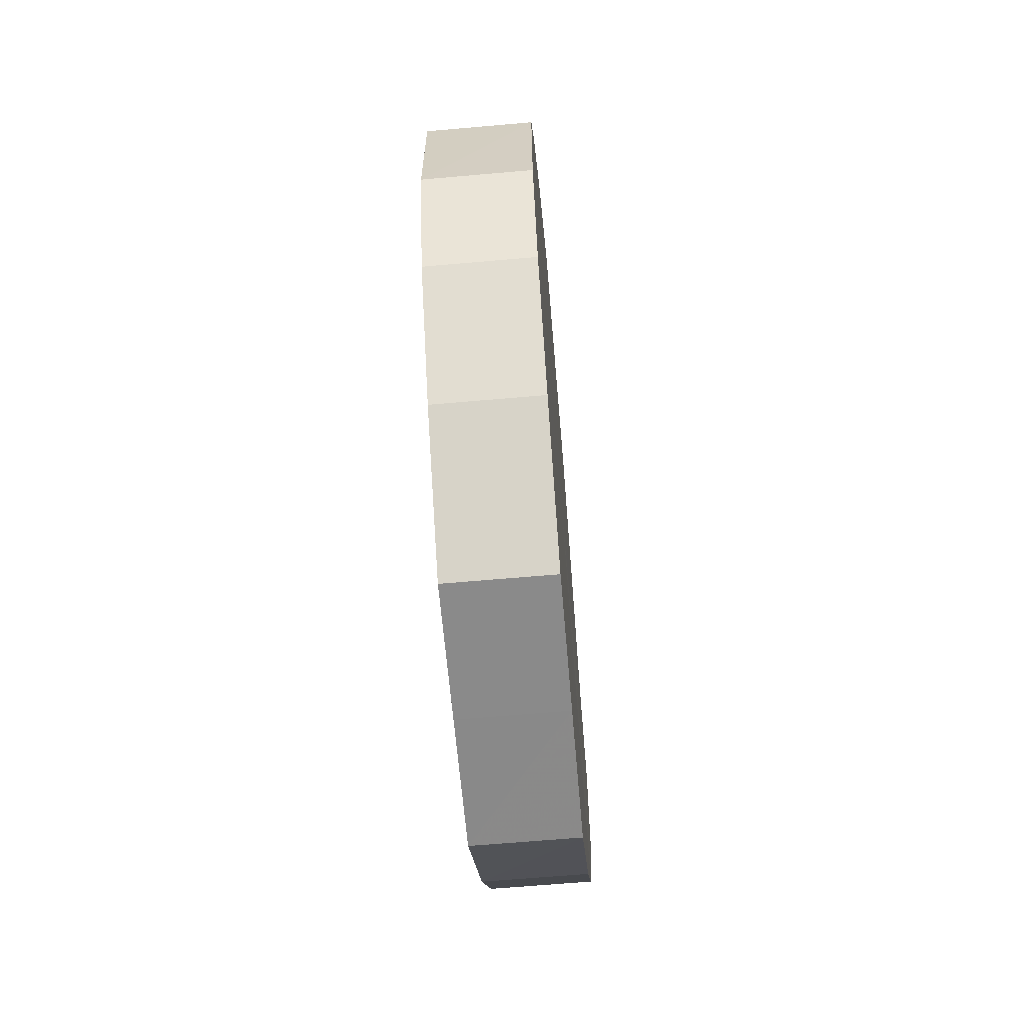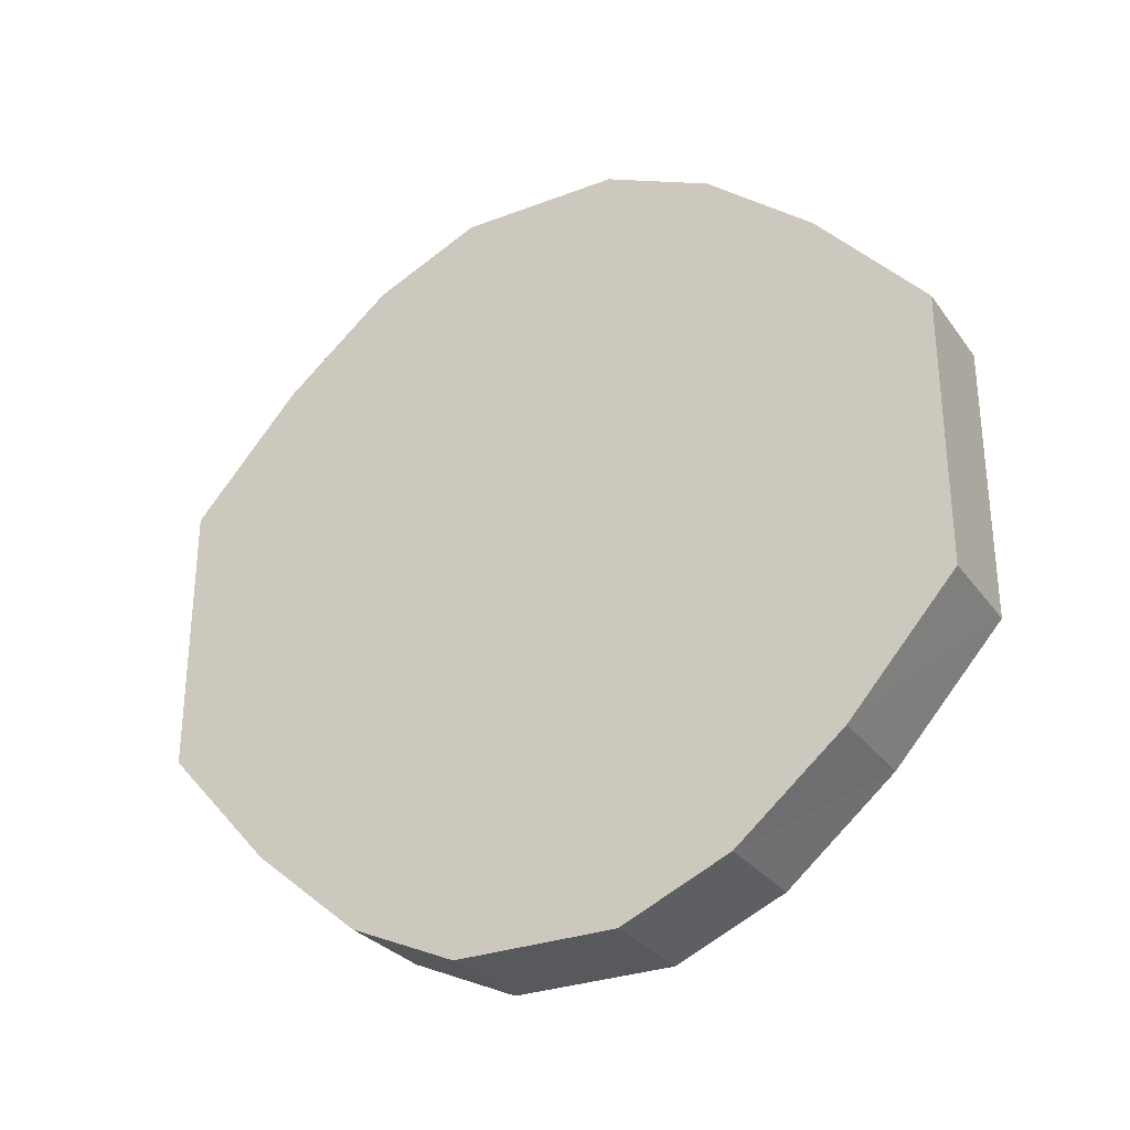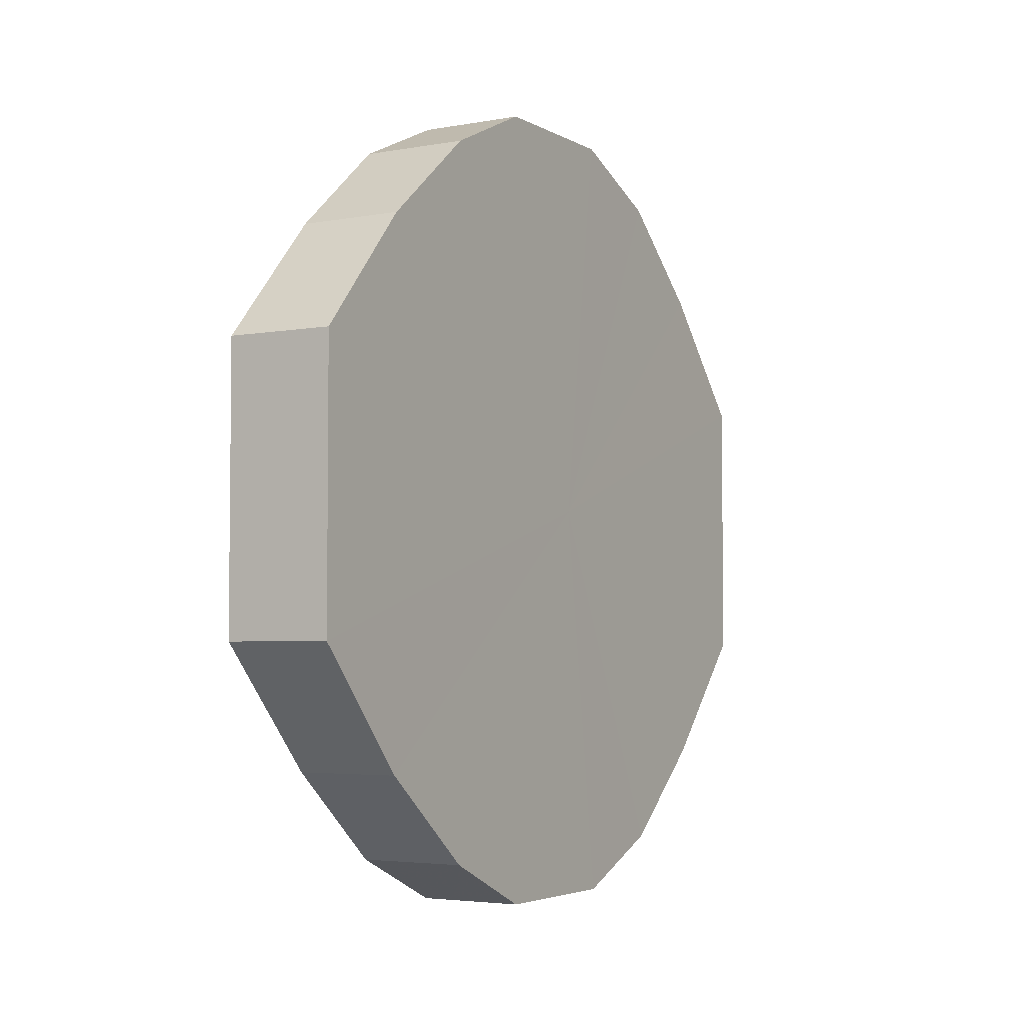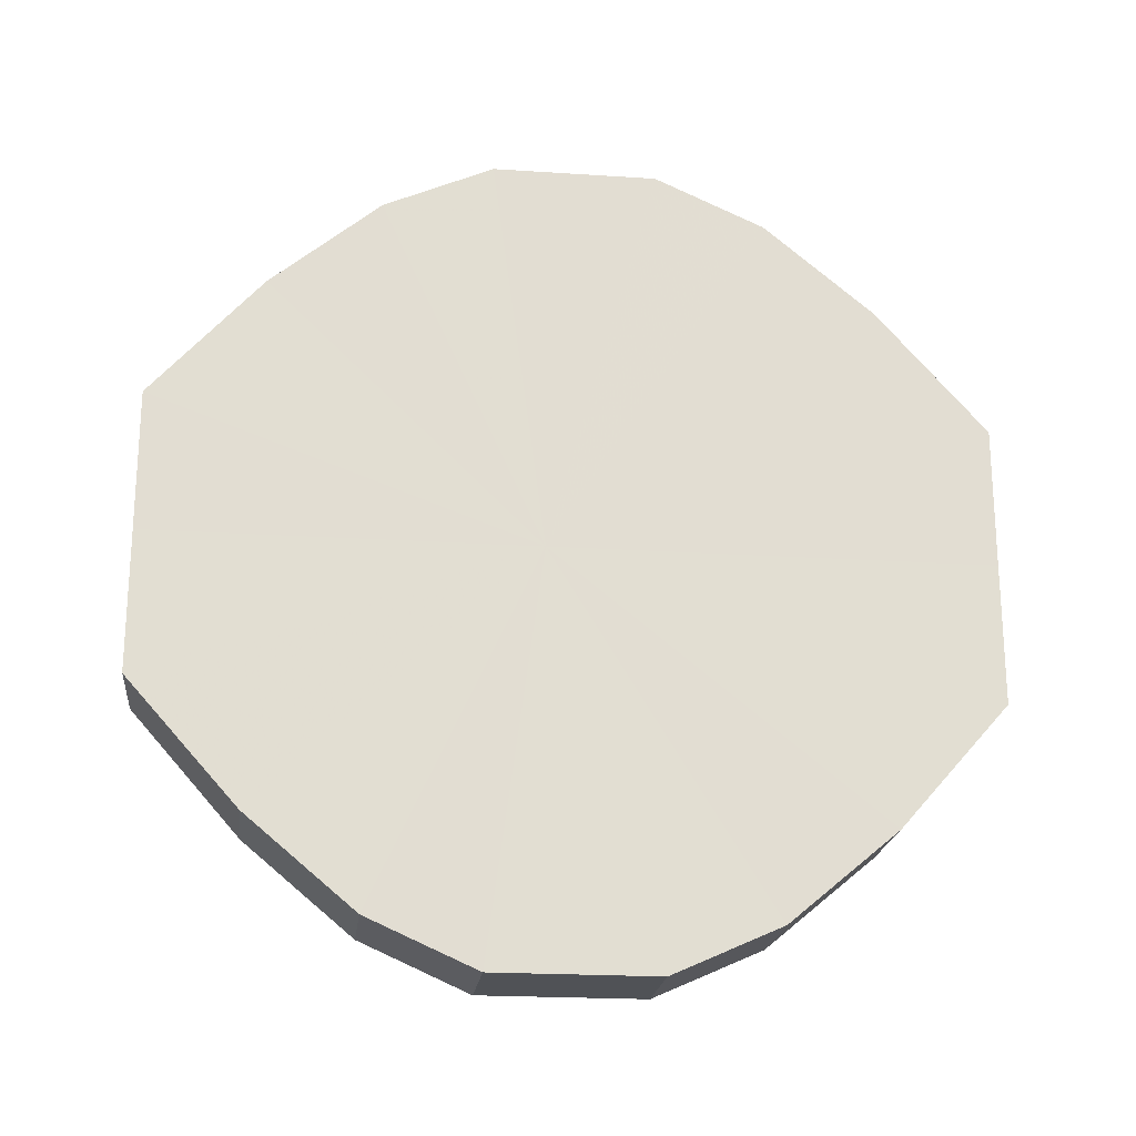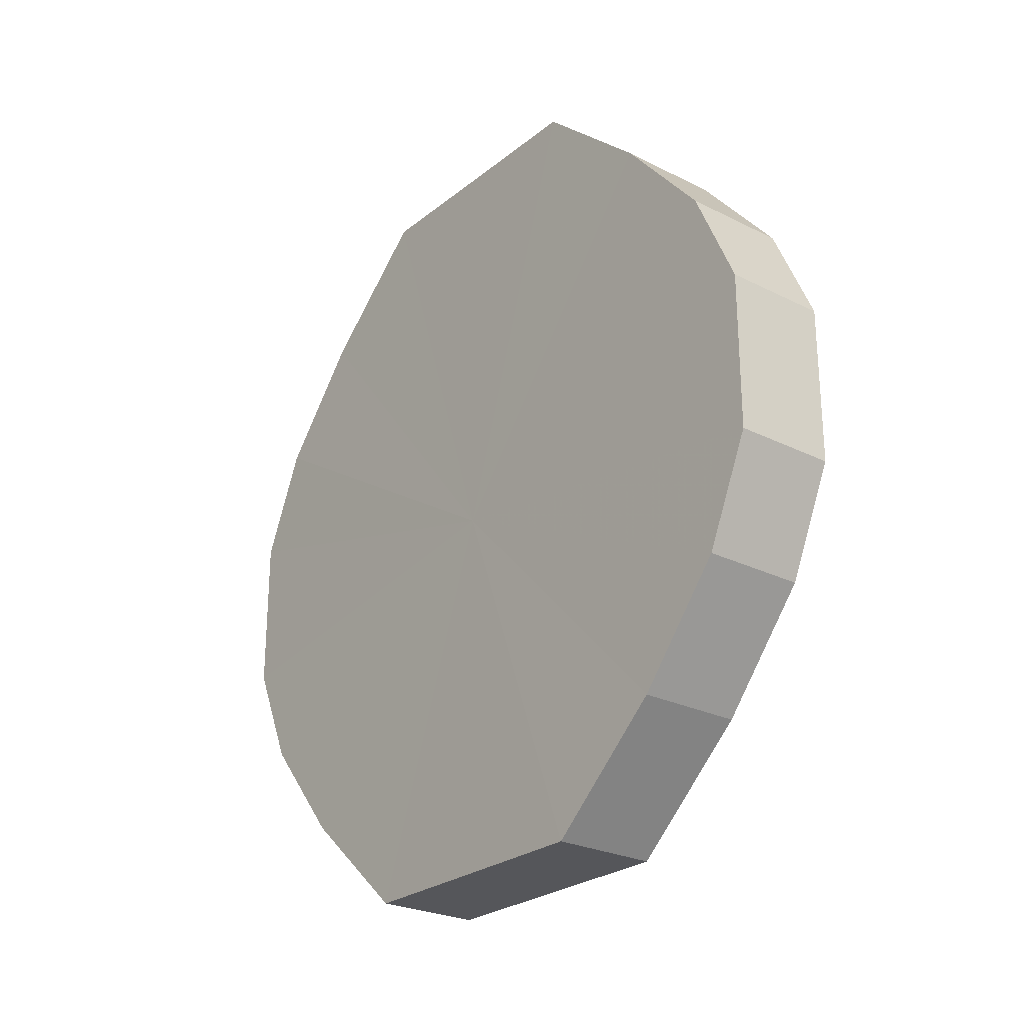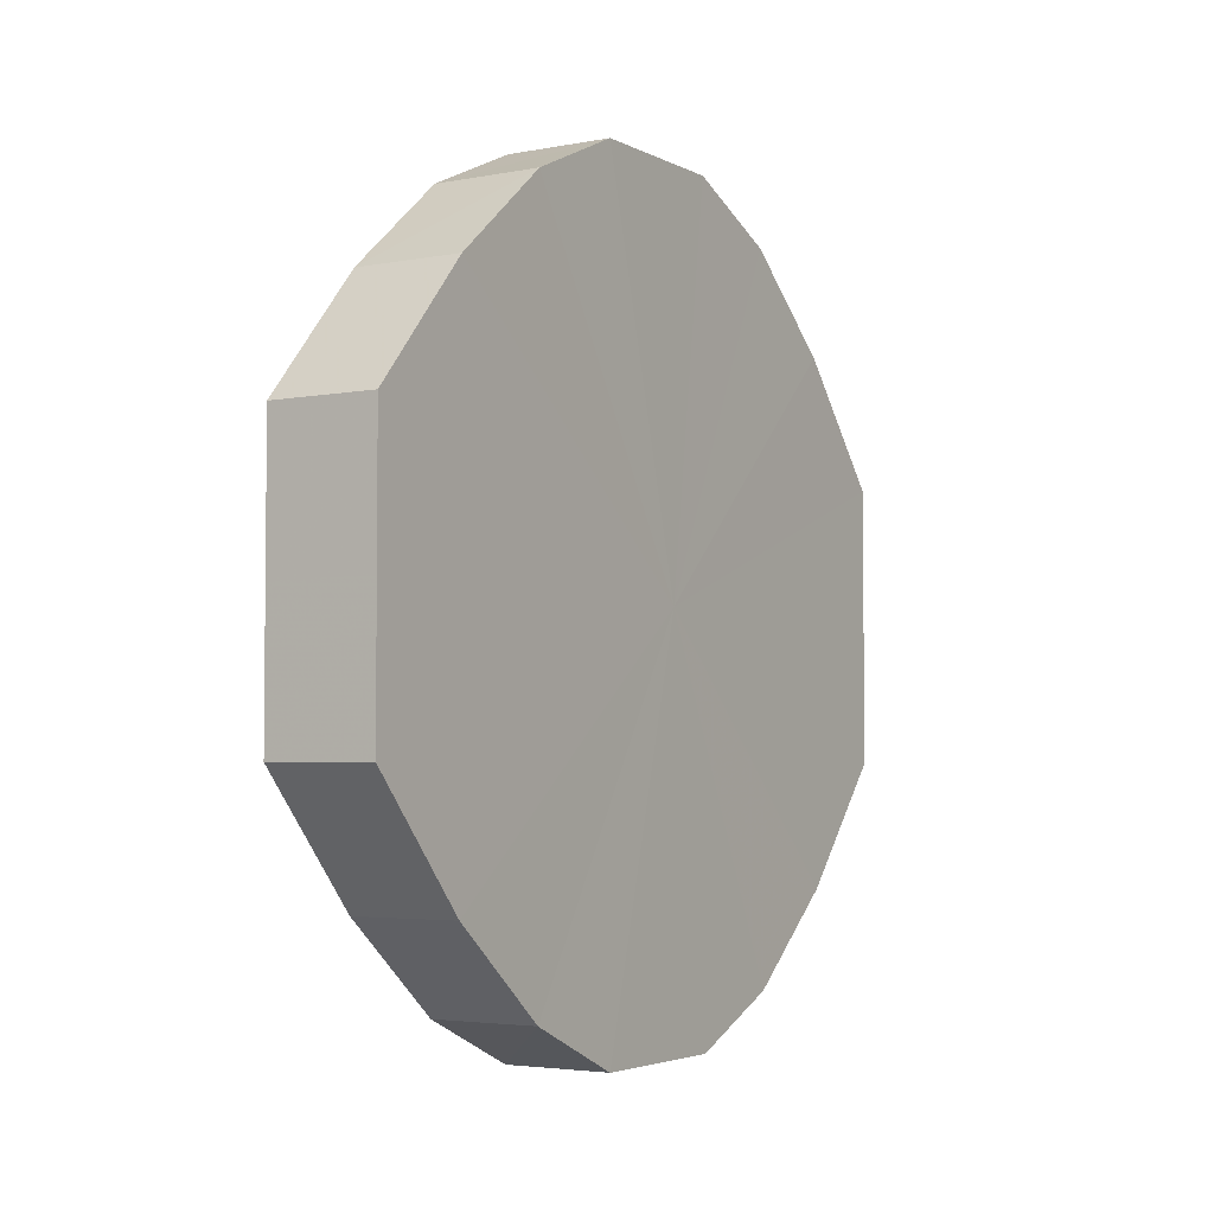
<metadata>
{"format":"obj","ext":"obj","renderer":"f3d","projection":"perspective","resolution":1024,"background":"white","views":[{"elev":-63.4,"azim":5.0,"up":"+Y"},{"elev":-29.5,"azim":-60.9,"up":"+Z"},{"elev":-3.9,"azim":-149.1,"up":"+Z"},{"elev":-21.1,"azim":83.4,"up":"+Z"},{"elev":-25.8,"azim":141.2,"up":"+Y"},{"elev":-3.7,"azim":-147.8,"up":"+Z"}]}
</metadata>
<code>
o 6525
v 2244 1887 12.64
v 2244 1887 12.67
v 2244 1887 12.64
v 2244 1887 12.69
v 2244 1887 12.67
v 2244 1887 12.62
v 2244 1887 12.62
v 2244 1887 12.71
v 2244 1887 12.69
v 2244 1887 12.6
v 2244 1887 12.6
v 2244 1887 12.72
v 2244 1887 12.71
v 2244 1887 12.58
v 2244 1887 12.58
v 2244 1887 12.72
v 2244 1887 12.72
v 2244 1887 12.57
v 2244 1887 12.57
v 2244 1887 12.71
v 2244 1887 12.72
v 2244 1887 12.57
v 2244 1887 12.57
v 2244 1887 12.69
v 2244 1887 12.71
v 2244 1887 12.58
v 2244 1887 12.58
v 2244 1887 12.67
v 2244 1887 12.69
v 2244 1887 12.6
v 2244 1887 12.6
v 2244 1887 12.64
v 2244 1887 12.67
v 2244 1887 12.62
v 2244 1887 12.62
v 2244 1887 12.64
v 2244 1887 12.64
v 2244 1887 12.67
v 2244 1887 12.67
v 2244 1887 12.69
v 2244 1887 12.69
v 2244 1887 12.62
v 2244 1887 12.64
v 2244 1887 12.6
v 2244 1887 12.62
v 2244 1887 12.71
v 2244 1887 12.71
v 2244 1887 12.58
v 2244 1887 12.6
v 2244 1887 12.57
v 2244 1887 12.58
v 2244 1887 12.72
v 2244 1887 12.72
v 2244 1887 12.57
v 2244 1887 12.57
v 2244 1887 12.58
v 2244 1887 12.57
v 2244 1887 12.72
v 2244 1887 12.72
v 2244 1887 12.6
v 2244 1887 12.58
v 2244 1887 12.62
v 2244 1887 12.6
v 2244 1887 12.71
v 2244 1887 12.71
v 2244 1887 12.64
v 2244 1887 12.62
v 2244 1887 12.67
v 2244 1887 12.64
v 2244 1887 12.69
v 2244 1887 12.69
v 2244 1887 12.67
v 2244 1887 12.64
v 2244 1887 12.67
v 2244 1887 12.64
v 2244 1887 12.69
v 2244 1887 12.62
v 2244 1887 12.71
v 2244 1887 12.6
v 2244 1887 12.72
v 2244 1887 12.58
v 2244 1887 12.72
v 2244 1887 12.57
v 2244 1887 12.71
v 2244 1887 12.57
v 2244 1887 12.69
v 2244 1887 12.58
v 2244 1887 12.67
v 2244 1887 12.6
v 2244 1887 12.64
v 2244 1887 12.62
v 2244 1887 12.64
v 2244 1887 12.64
v 2244 1887 12.67
v 2244 1887 12.62
v 2244 1887 12.69
v 2244 1887 12.6
v 2244 1887 12.71
v 2244 1887 12.58
v 2244 1887 12.72
v 2244 1887 12.57
v 2244 1887 12.72
v 2244 1887 12.57
v 2244 1887 12.71
v 2244 1887 12.58
v 2244 1887 12.69
v 2244 1887 12.6
v 2244 1887 12.67
v 2244 1887 12.62
v 2244 1887 12.64
f 1 2 3
f 2 4 5
f 6 1 7
f 4 8 9
f 10 6 11
f 8 12 13
f 14 10 15
f 12 16 17
f 18 14 19
f 16 20 21
f 22 18 23
f 20 24 25
f 26 22 27
f 24 28 29
f 30 26 31
f 28 32 33
f 34 30 35
f 32 34 36
f 37 38 39
f 39 40 41
f 42 43 37
f 44 45 42
f 41 46 47
f 48 49 44
f 50 51 48
f 47 52 53
f 54 55 50
f 56 57 54
f 53 58 59
f 60 61 56
f 62 63 60
f 59 64 65
f 66 67 62
f 68 69 66
f 65 70 71
f 71 72 68
f 73 74 75
f 73 76 74
f 73 75 77
f 73 78 76
f 73 77 79
f 73 80 78
f 73 79 81
f 73 82 80
f 73 81 83
f 73 84 82
f 73 83 85
f 73 86 84
f 73 85 87
f 73 88 86
f 73 87 89
f 73 90 88
f 73 89 91
f 73 91 90
f 92 93 94
f 92 95 93
f 92 94 96
f 92 97 95
f 92 96 98
f 92 99 97
f 92 98 100
f 92 101 99
f 92 100 102
f 92 103 101
f 92 102 104
f 92 105 103
f 92 104 106
f 92 107 105
f 92 106 108
f 92 109 107
f 92 108 110
f 92 110 109

</code>
